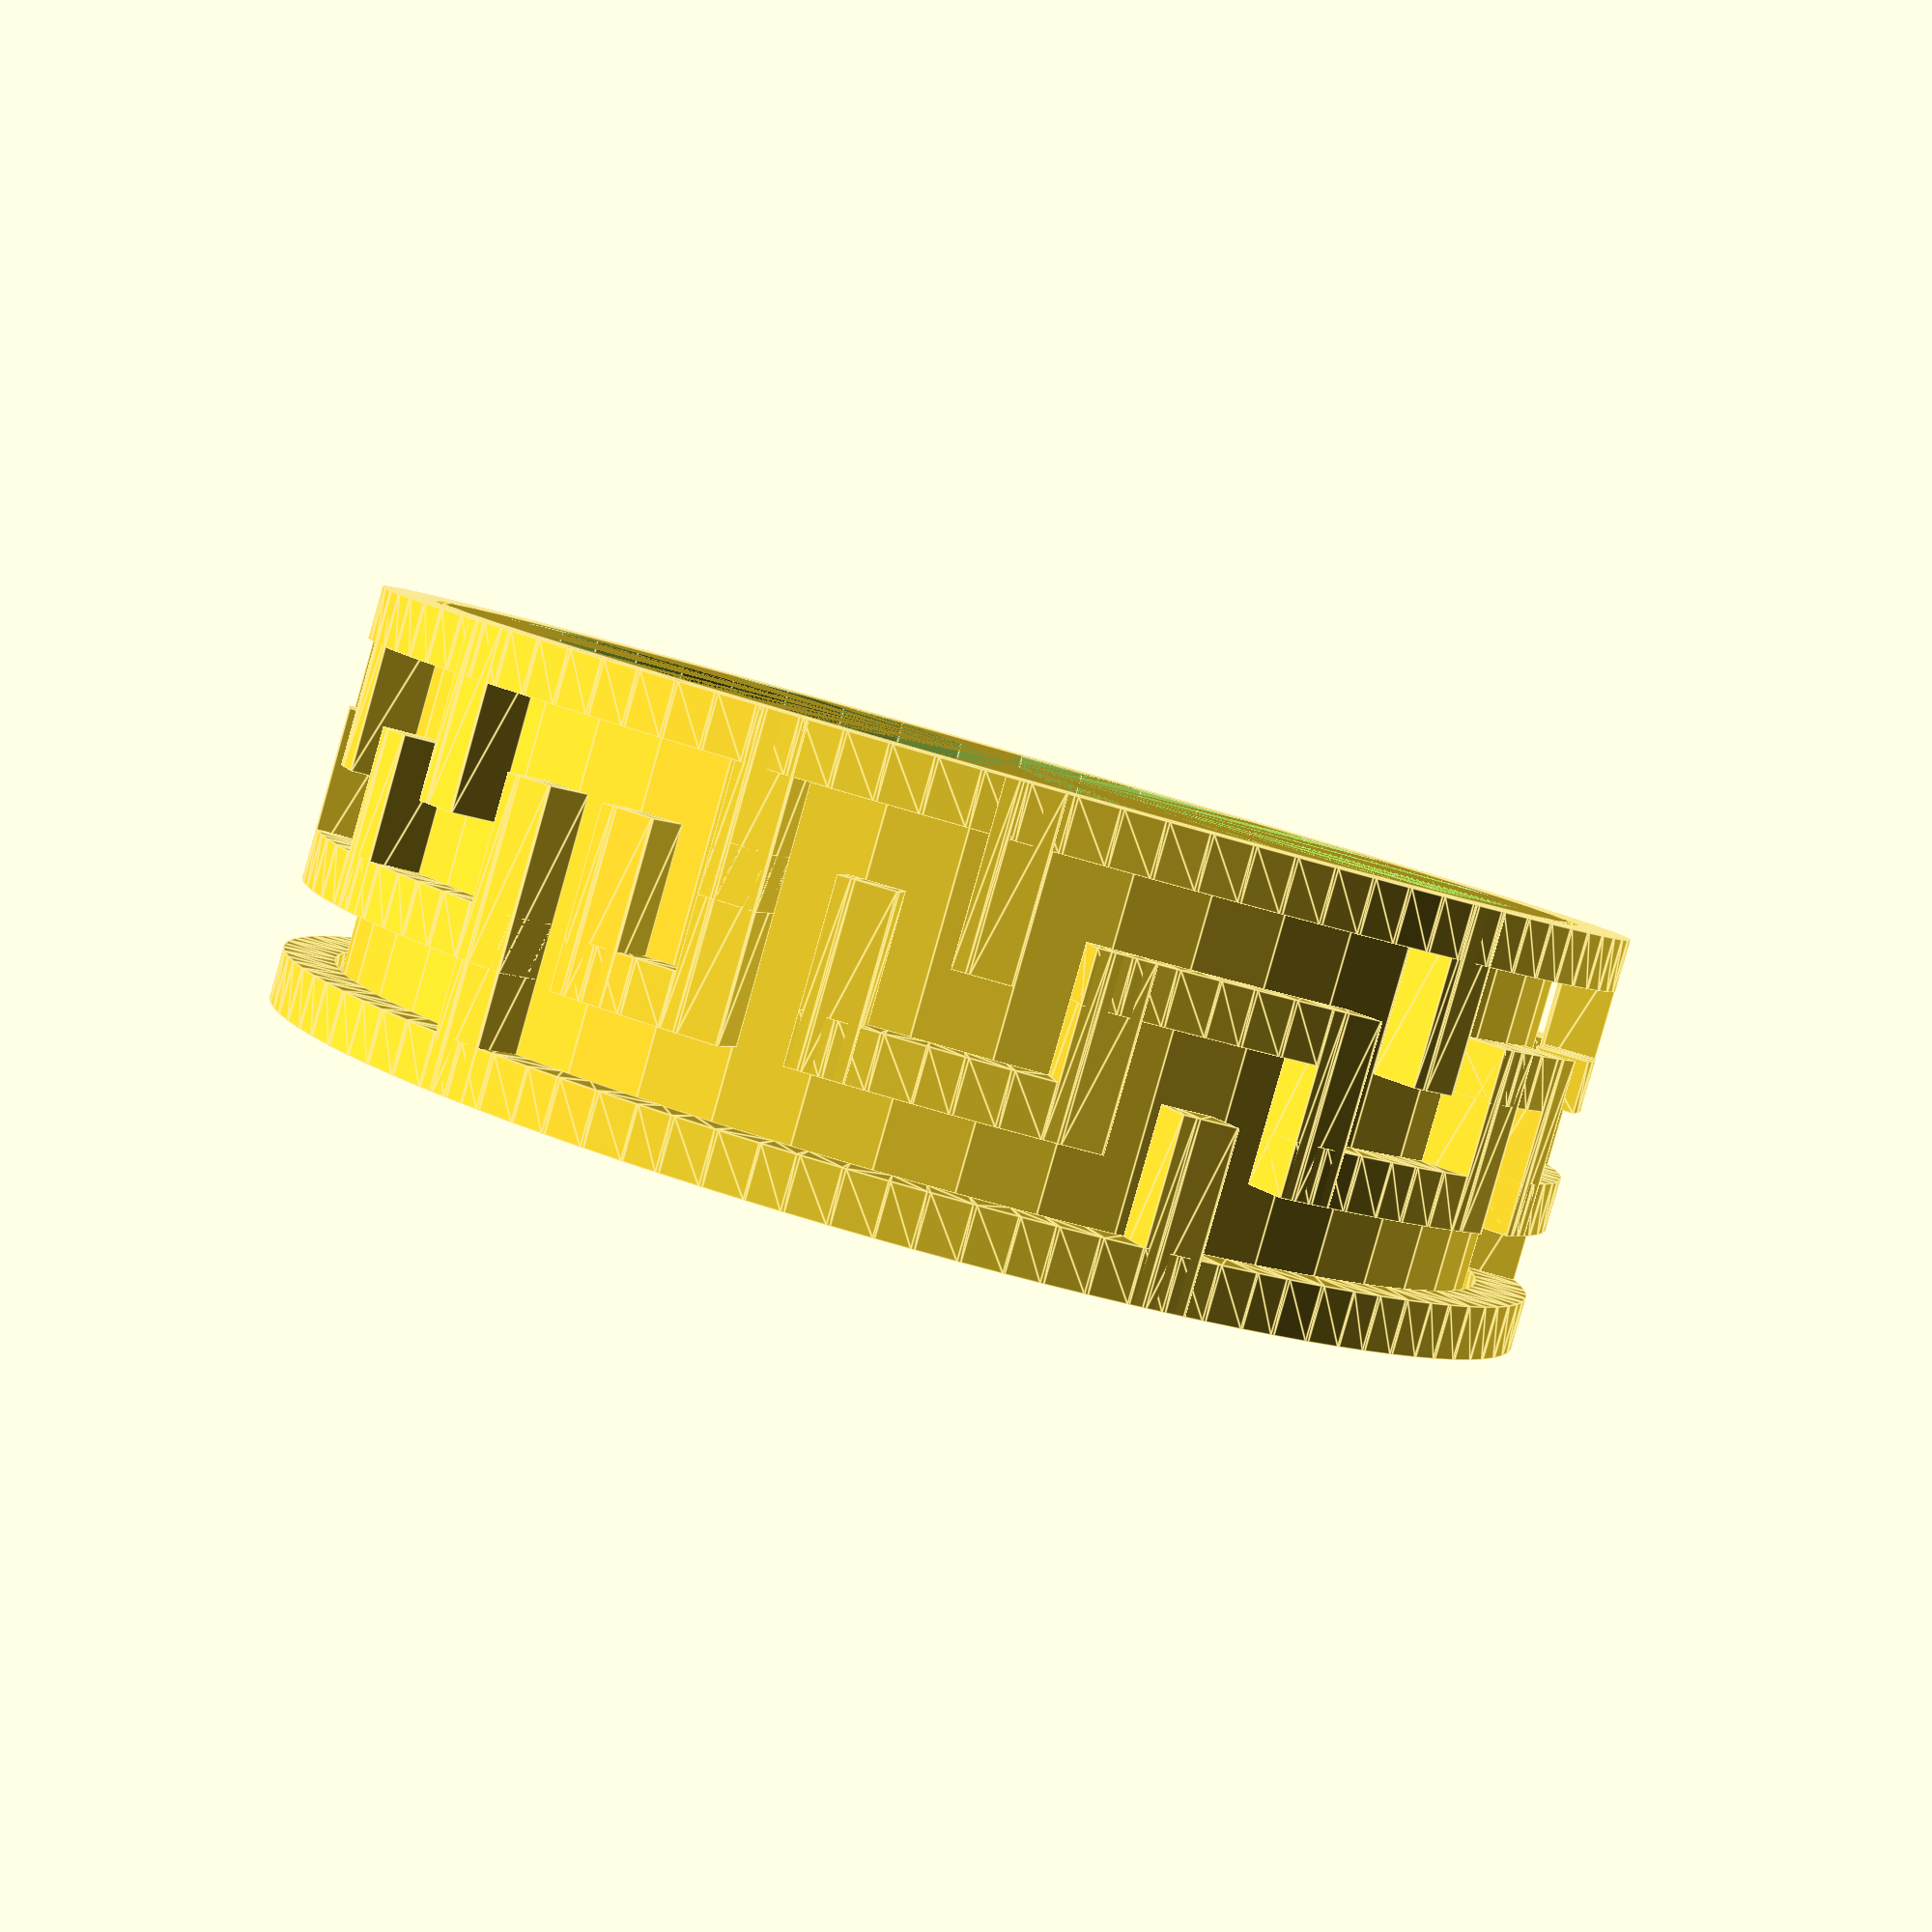
<openscad>
ring_thickness = 4;
wall_thickness = 4; 
vertical_blocks = 3;
horizontal_blocks = 34;
spacing = 0.7;

/*
 * constants, for clearness
 *
 */ 
 
// random directions, for picking up a direction to visit the next block
function PERMUTATION_OF_FOUR() = [
    [1, 2, 3, 4],
    [1, 2, 4, 3],
    [1, 3, 2, 4],
    [1, 3, 4, 2],
    [1, 4, 2, 3],
    [1, 4, 3, 2],
    [2, 1, 3, 4],
    [2, 1, 4, 3],
    [2, 3, 1, 4],
    [2, 3, 4, 1],
    [2, 4, 1, 3],
    [2, 4, 3, 1],
    [3, 1, 2, 4],
    [3, 1, 4, 2],
    [3, 2, 1, 4],
    [3, 2, 4, 1],
    [3, 4, 1, 2],
    [3, 4, 2, 1],
    [4, 1, 2, 3],
    [4, 1, 3, 2],
    [4, 2, 1, 3],
    [4, 2, 3, 1],
    [4, 3, 1, 2],
    [4, 3, 2, 1]
];

function NO_WALL() = 0;
function UP_WALL() = 1;
function RIGHT_WALL() = 2;
function UP_RIGHT_WALL() = 3;

function NOT_VISITED() = 0;
function VISITED() = 1;

/* 
 * modules for creating a maze
 *
 */

function PI() = 3.14159;

module a_quarter_arc(radius, angle, width = 1) {
    outer = radius + width;
    intersection() {
        difference() {
            offset(r = width) circle(radius, $fn=96); 
            circle(radius, $fn=96);
        }
        polygon([[0, 0], [outer, 0], [outer, outer * sin(angle)], [outer * cos(angle), outer * sin(angle)]]);
    }
}

module arc(radius, angles, width = 1) {
    angle_from = angles[0];
    angle_to = angles[1];
    angle_difference = angle_to - angle_from;
    outer = radius + width;
    rotate(angle_from)
        if(angle_difference <= 90) {
            a_quarter_arc(radius, angle_difference, width);
        } else if(angle_difference > 90 && angle_difference <= 180) {
            arc(radius, [0, 90], width);
            rotate(90) a_quarter_arc(radius, angle_difference - 90, width);
        } else if(angle_difference > 180 && angle_difference <= 270) {
            arc(radius, [0, 180], width);
            rotate(180) a_quarter_arc(radius, angle_difference - 180, width);
        } else if(angle_difference > 270 && angle_difference <= 360) {
            arc(radius, [0, 270], width);
            rotate(270) a_quarter_arc(radius, angle_difference - 270, width);
       }
}

module horizontal_wall(radius, angle_from, length, thickness = 1, height = 1) {
    angle_difference = 180 * length / (PI() * radius);
    angle_to = angle_from + angle_difference;
    linear_extrude(thickness) arc(radius, [angle_from, angle_to], height);
}

module vertical_wall(radius, angle_from, length, thickness = 1, height = 1) {
     translate([0, 0, thickness]) mirror([0, 0, 1]) horizontal_wall(radius, angle_from, thickness, length + thickness, height);
}

/* 
 * utilities functions
 *
 */

// comare the equality of [x1, y1] and [x2, y2]
function cord_equals(cord1, cord2) = cord1 == cord2;

// is the point visited?
function not_visited(cord, vs, index = 0) =
    index == len(vs) ? true : 
        (cord_equals([vs[index][0], vs[index][1]], cord) && vs[index][2] == 1 ? false :
            not_visited(cord, vs, index + 1));
            
// pick a direction randomly
function rand_dirs() =
    PERMUTATION_OF_FOUR()[round(rands(0, 24, 1)[0])]; 

// replace v1 in the vector with v2 
function replace(v1, v2, vs) =
    [for(i = [0:len(vs) - 1]) vs[i] == v1 ? v2 : vs[i]];
	
/* 
 * functions for generating a maze vector
 *
 */

// initialize a maze
function init_maze(rows, columns) = 
    [
	    for(c = [1 : columns]) 
	        for(r = [1 : rows]) 
		        [c, r, 0,  UP_RIGHT_WALL()]
	];
    
// find a vector in the maze vector
function find(i, j, maze_vector, index = 0) =
    index == len(maze_vector) ? [] : (
        cord_equals([i, j], [maze_vector[index][0], maze_vector[index][1]]) ? maze_vector[index] : find(i, j, maze_vector, index + 1)
    );

////
// NO_WALL = 0;
// UP_WALL = 1;
// RIGHT_WALL = 2;
// UP_RIGHT_WALL = 3;
function delete_right_wall(original_block) = 
    original_block == NO_WALL() || original_block == RIGHT_WALL() ? NO_WALL() : UP_WALL();

function delete_up_wall(original_block) = 
    (original_block == NO_WALL() || original_block == UP_WALL()) ? NO_WALL() : RIGHT_WALL();
    
function delete_right_wall_of(vs, is_visited, maze_vector) =
    replace(vs, [vs[0], vs[1] , is_visited, delete_right_wall(vs[3])] ,maze_vector);

function delete_up_wall_of(vs, is_visited, maze_vector) =
    replace(vs, [vs[0], vs[1] , is_visited, delete_up_wall(vs[3])] ,maze_vector);

function go_right(i, j, rows, columns, maze_vector) =
    go_maze(i + 1, j, rows, columns, delete_right_wall_of(find(i, j, maze_vector), VISITED(), maze_vector));
    
function go_up(i, j, rows, columns, maze_vector) =
    go_maze(i, j - 1, rows, columns, delete_up_wall_of(find(i, j, maze_vector), VISITED(), maze_vector));
    
function visit(v, maze_vector) =
    replace(v, [v[0], v[1], VISITED(), v[3]], maze_vector);
 
function go_left(i, j, rows, columns, maze_vector) =
    go_maze(i - 1, j, rows, columns, delete_right_wall_of(find(i - 1, j, maze_vector), NOT_VISITED(), maze_vector));
    
function go_down(i, j, rows, columns, maze_vector) =
    go_maze(i, j + 1, rows, columns, delete_up_wall_of(find(i, j + 1, maze_vector), NOT_VISITED(), maze_vector));
    
function go_maze(i, j, rows, columns, maze_vector) =
    look_around(i, j, rand_dirs(), rows, columns, visit(find(i, j, maze_vector), maze_vector));
    
function look_around(i, j, dirs, rows, columns, maze_vector, index = 0) =
    index == 4 ? maze_vector : 
        look_around( 
            i, j, dirs, 
            rows, columns, 
            build_wall(i, j, dirs[index], rows, columns, maze_vector), 
            index + 1
        ); 

function build_wall(i, j, n, rows, columns, maze_vector) = 
    n == 1 && i != columns && not_visited([i + 1, j], maze_vector) ? go_right(i, j, rows, columns, maze_vector) : ( 
        n == 2 && j != 1 && not_visited([i, j - 1], maze_vector) ? go_up(i, j, rows, columns, maze_vector)  : (
            n == 3 && i != 1 && not_visited([i - 1, j], maze_vector) ? go_left(i, j,rows, columns,  maze_vector)  : (
                n == 4 && j != rows && not_visited([i, j + 1], maze_vector) ? go_down(i, j, rows, columns, maze_vector) : maze_vector
            ) 
        )
    ); 
  
module maze_bracelet(cylinder_r_h, blocks_v_h, maze_vector, wall_thickness = 1, wall_height = 1) {
    cylinder_r = cylinder_r_h[0];
    cylinder_h = cylinder_r_h[1];
    v_blocks = blocks_v_h[0];
    h_blocks = blocks_v_h[1];
    
    step_angle = 360 / h_blocks;
    
    horizontal_wall_length = 2 * PI() * cylinder_r / h_blocks;
    vertical_wall_length = cylinder_h / v_blocks;
    
    vertical_wall_angle = wall_thickness * 180 / (PI() * cylinder_r);
    
    for(vi = [0:len(maze_vector) - 1]) {
        cord = maze_vector[vi];
        i = cord[0] - 1;
        j = cord[1] - 1;
        v = cord[3];
        
        if(v == 1 || v == 3) {
            translate([0, 0, -j * vertical_wall_length]) 
                horizontal_wall(cylinder_r, i * step_angle, horizontal_wall_length, wall_thickness, wall_height);
        }
        if(v == 2 || v == 3) {
            translate([0, 0, -j * vertical_wall_length]) 
                vertical_wall(cylinder_r, i * step_angle + step_angle - vertical_wall_angle, vertical_wall_length, wall_thickness, wall_height);
        }
    } 
    
    translate([0, 0, -cylinder_h])
         horizontal_wall(cylinder_r, 0, 2 * PI() * cylinder_r, wall_thickness, wall_height);
}
 

module moving_maze_bracelet(ring_thickness, wall_thickness, vertical_blocks, horizontal_blocks, spacing) {
    wall_height = ring_thickness;
	
	cylinder_radius = ceil(horizontal_blocks  * wall_thickness / PI()) + 1;
	cylinder_height = (vertical_blocks * 2 + 1) * wall_thickness;
	
	maze_vector = go_maze(1, 1, vertical_blocks, horizontal_blocks, replace([horizontal_blocks, vertical_blocks, 0, UP_RIGHT_WALL()], [horizontal_blocks, vertical_blocks, 0, UP_RIGHT_WALL()], init_maze(vertical_blocks, horizontal_blocks)));    

	maze_bracelet([cylinder_radius, cylinder_height], [vertical_blocks, horizontal_blocks], maze_vector, wall_thickness, wall_height);
 
	translate([0, 0, -cylinder_height]) difference() {
		cylinder(h=cylinder_height + wall_thickness, r=cylinder_radius - spacing, $fn=48);
	 
		cylinder(h=cylinder_height + wall_thickness, r=cylinder_radius - spacing - wall_height, $fn=48);
	} 
		
	// stick
	translate([cylinder_radius - wall_height, wall_thickness / 2, -wall_thickness / 2 - spacing]) 
	    rotate([0, 90, 0]) 
	        linear_extrude(3 * wall_height) 
			    circle(wall_thickness / 2 - spacing / 2, $fn = 24);

    // heart
	translate([cylinder_radius + wall_height + spacing, wall_thickness / 2, -wall_thickness / 2 - spacing]) rotate([0, 90, 0]) linear_extrude(wall_height) 
		rotate(90) 
		    text("❤", font = "Arial Unicode MS", size = wall_thickness * 1.5, valign = "center", halign = "center");
}	

moving_maze_bracelet(ring_thickness, wall_thickness, vertical_blocks, horizontal_blocks, spacing);

</openscad>
<views>
elev=86.3 azim=237.6 roll=164.2 proj=p view=edges
</views>
